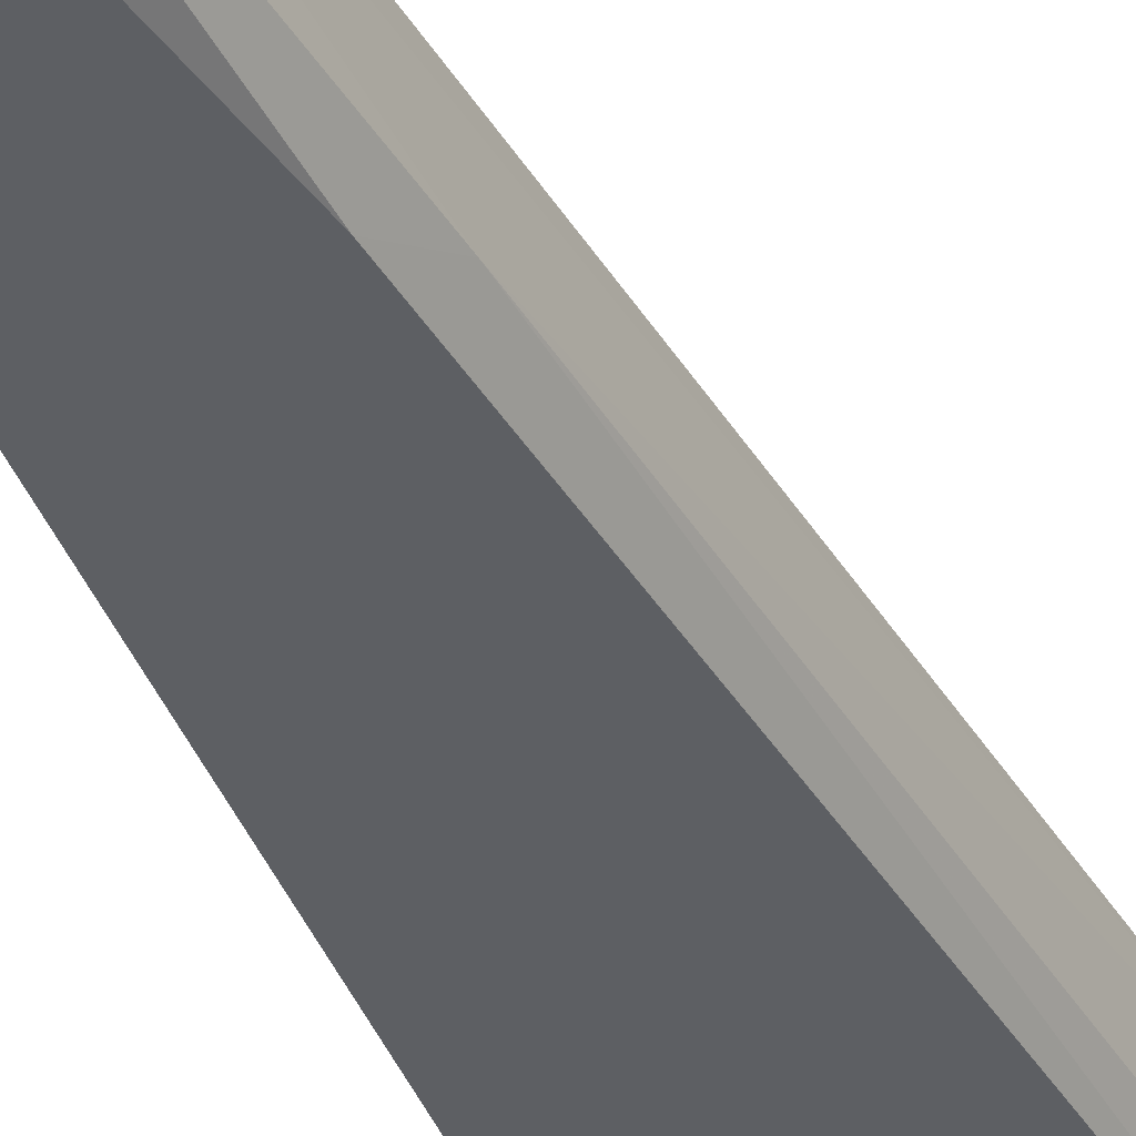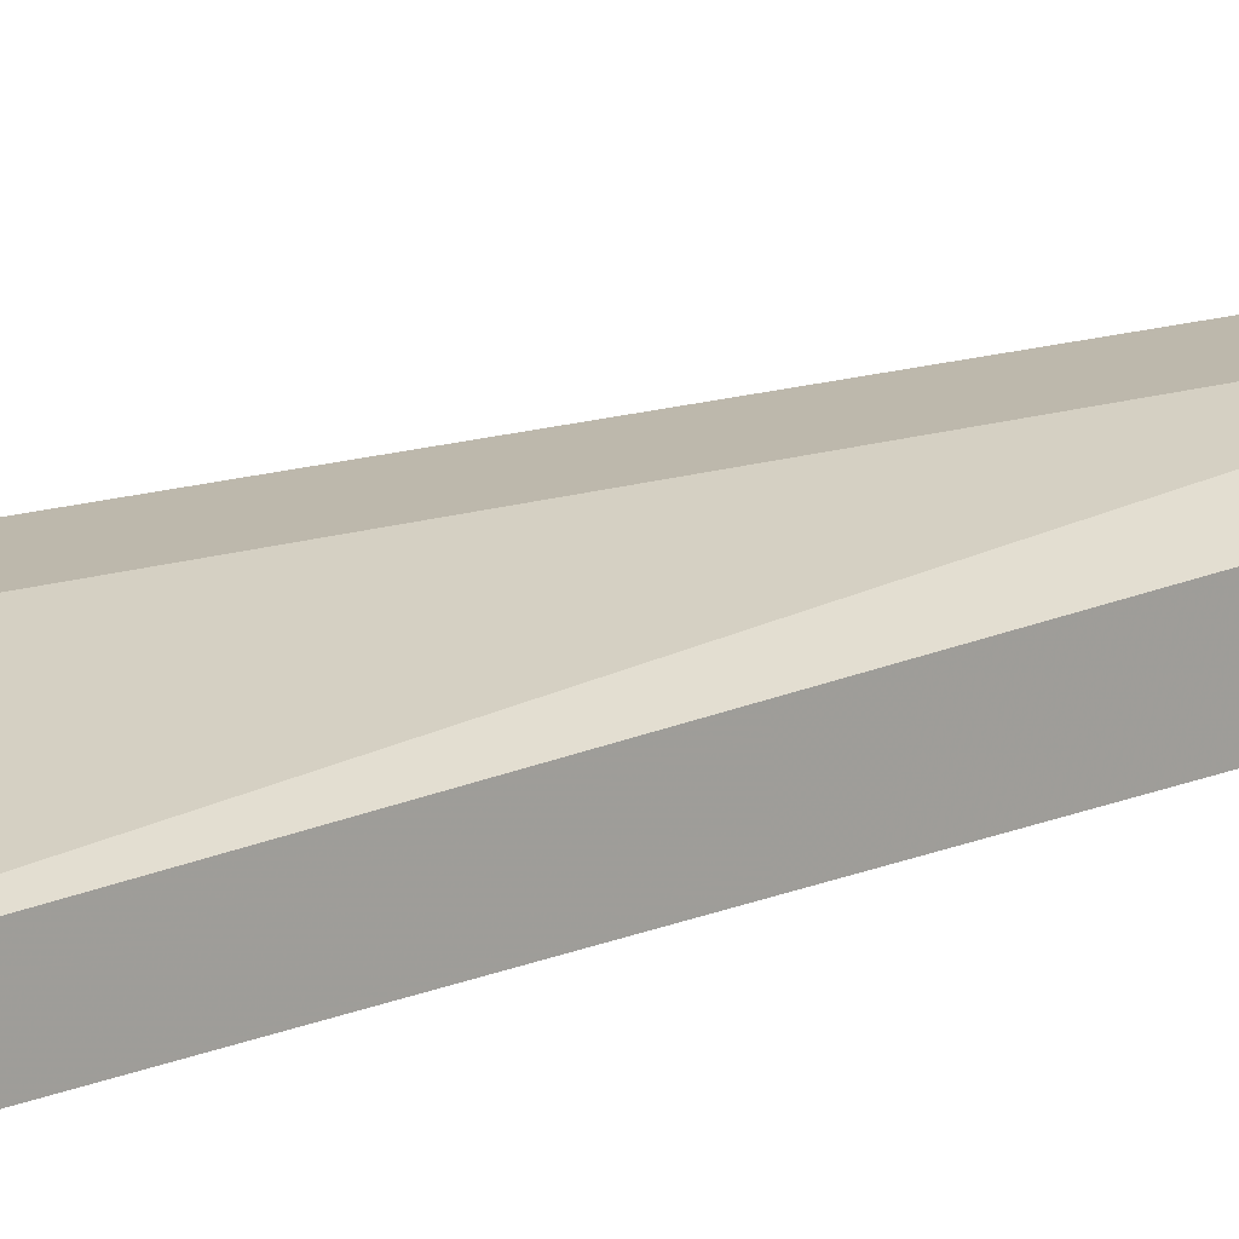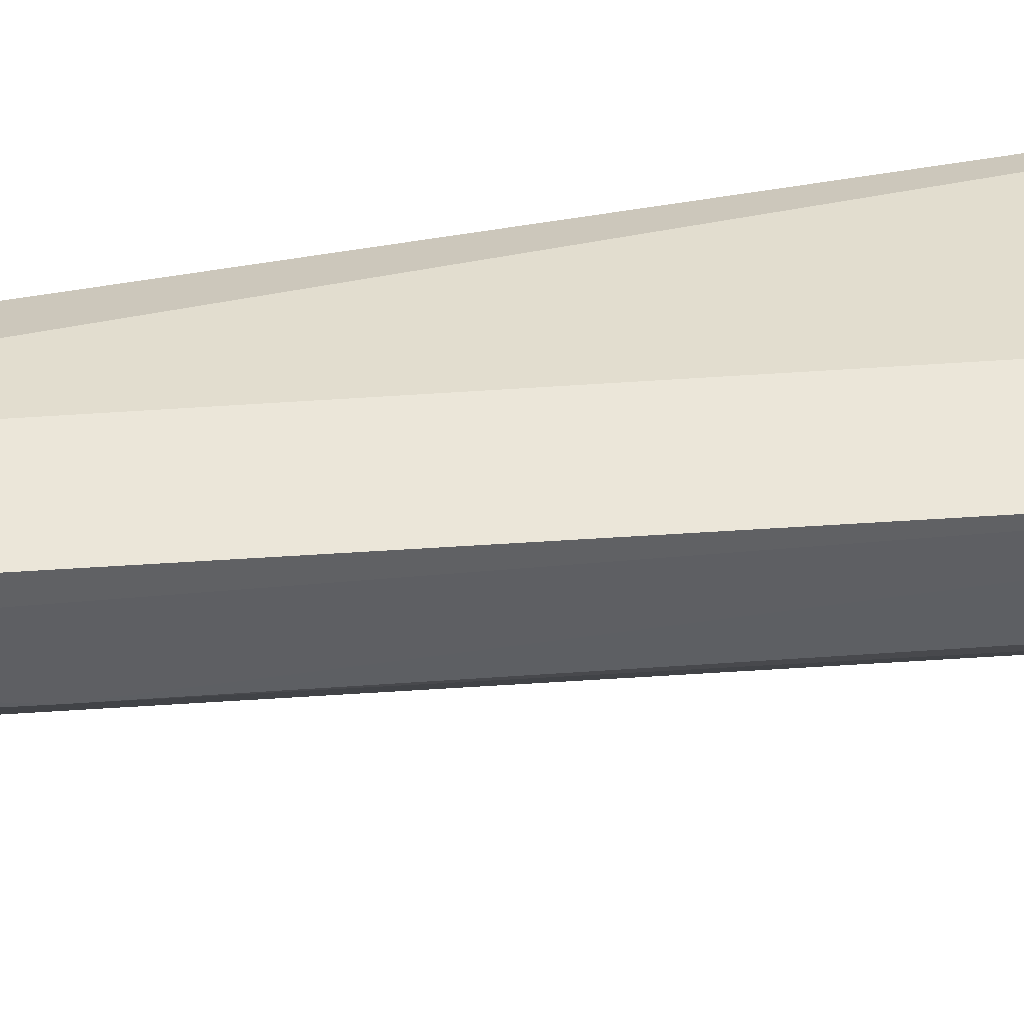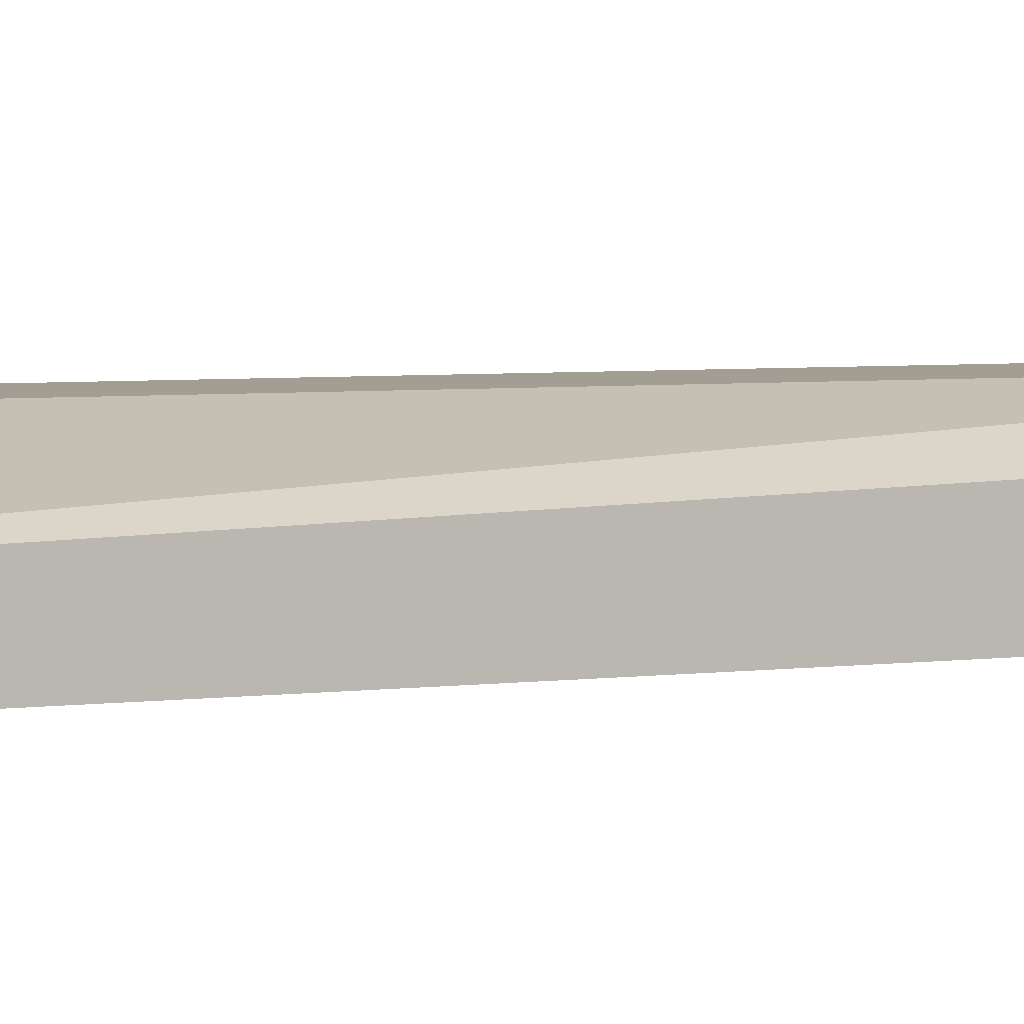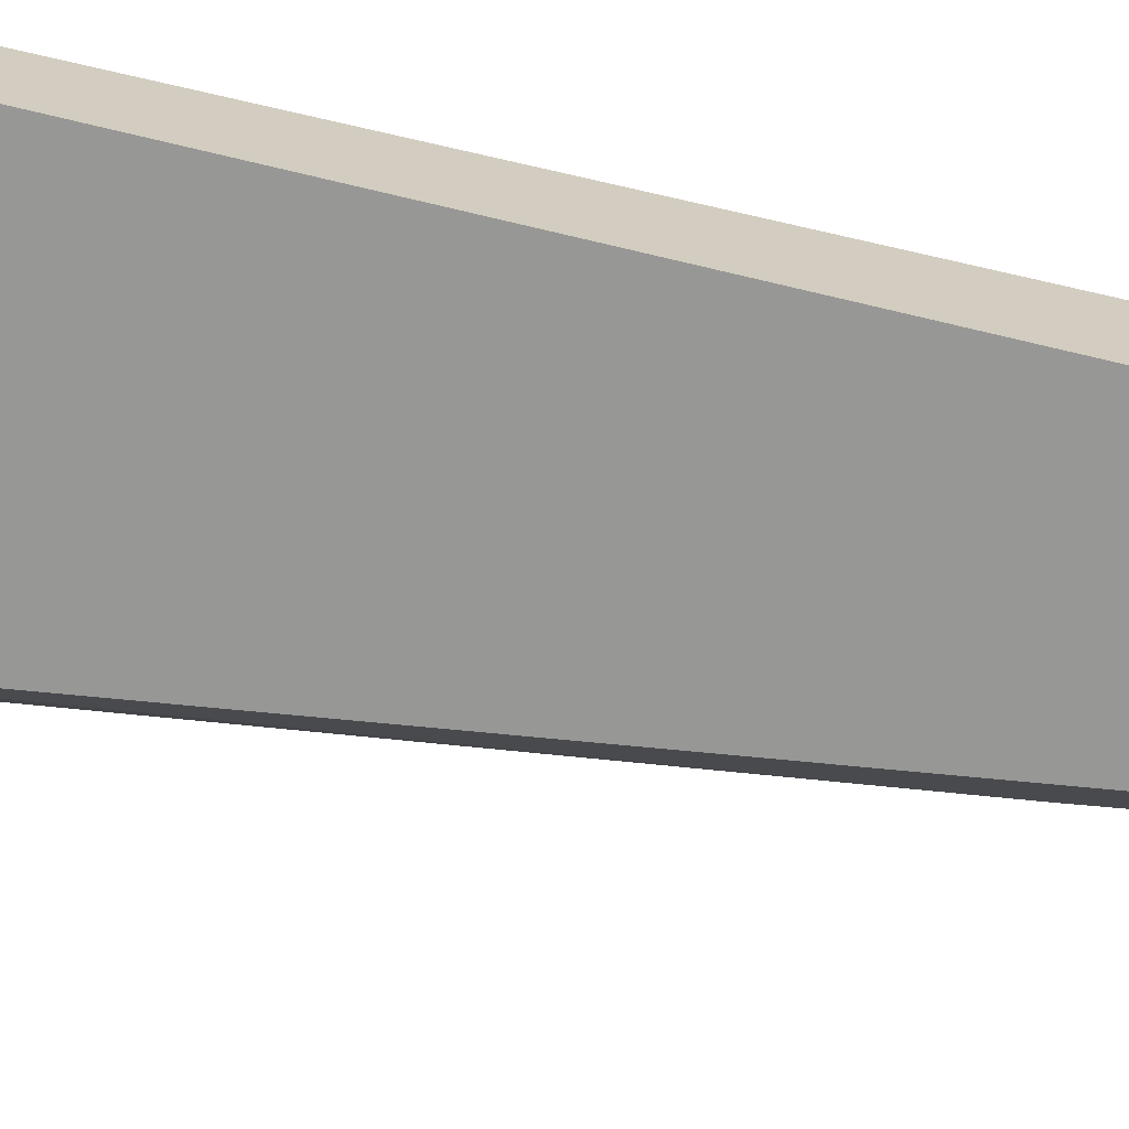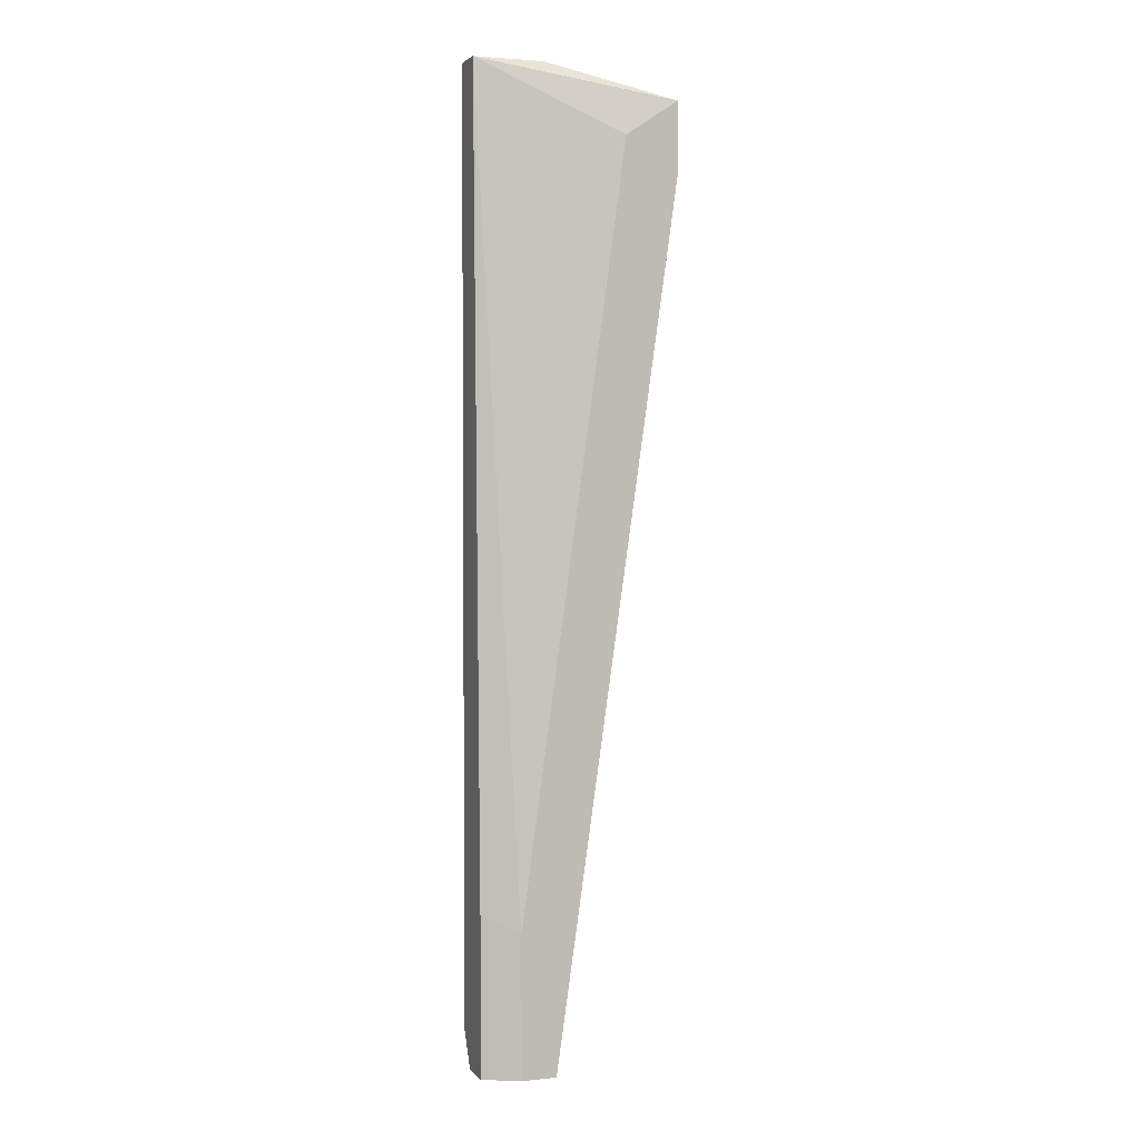
<metadata>
{"format":"obj","ext":"obj","renderer":"f3d","projection":"perspective","resolution":1024,"background":"white","views":[{"elev":-40.2,"azim":-159.8,"up":"+Y"},{"elev":14.9,"azim":46.9,"up":"+Y"},{"elev":48.4,"azim":-102.5,"up":"+Y"},{"elev":5.1,"azim":65.9,"up":"+Y"},{"elev":-68.1,"azim":76.2,"up":"+Y"},{"elev":2.8,"azim":160.1,"up":"+Z"}]}
</metadata>
<code>
v -0.04853 -0.05773 -0.07502
v -0.04853 -0.06012 -0.07024
v -0.04853 -0.06012 0.05631
v -0.04853 -0.05535 0.05631
v -0.04853 -0.05296 -0.07502
v -0.04853 -0.05296 -0.05353
v -0.05809 -0.05773 -0.07502
v -0.05809 -0.06012 -0.05353
v -0.05809 -0.05535 0.05631
v -0.05809 -0.05057 -0.07502
v -0.06763 -0.05057 0.04676
v -0.06525 -0.05773 -0.02726
v -0.0748 -0.05773 0.04198
v -0.0748 -0.06012 0.05153
v -0.0748 -0.05057 0.04198
v -0.0748 -0.05057 0.05153
v -0.05331 -0.05057 -0.07502
v -0.05331 -0.05057 -0.05592
v -0.06048 -0.05296 -0.06069
v -0.07241 -0.06012 0.05392
v -0.06286 -0.06012 -0.03203
f 7 5 1
f 14 21 2
f 14 2 3
f 2 4 3
f 11 17 15
f 4 2 5
f 7 17 5
f 15 17 10
f 17 7 10
f 4 11 16
f 11 15 16
f 15 14 16
f 11 4 18
f 17 11 18
f 5 17 18
f 21 14 12
f 7 21 12
f 14 3 20
f 16 14 20
f 14 15 13
f 12 14 13
f 15 12 13
f 3 4 9
f 4 16 9
f 20 3 9
f 16 20 9
f 2 21 8
f 21 7 8
f 7 2 8
f 15 10 19
f 10 7 19
f 12 15 19
f 7 12 19
f 4 5 6
f 18 4 6
f 5 18 6
f 2 7 1
f 5 2 1

</code>
